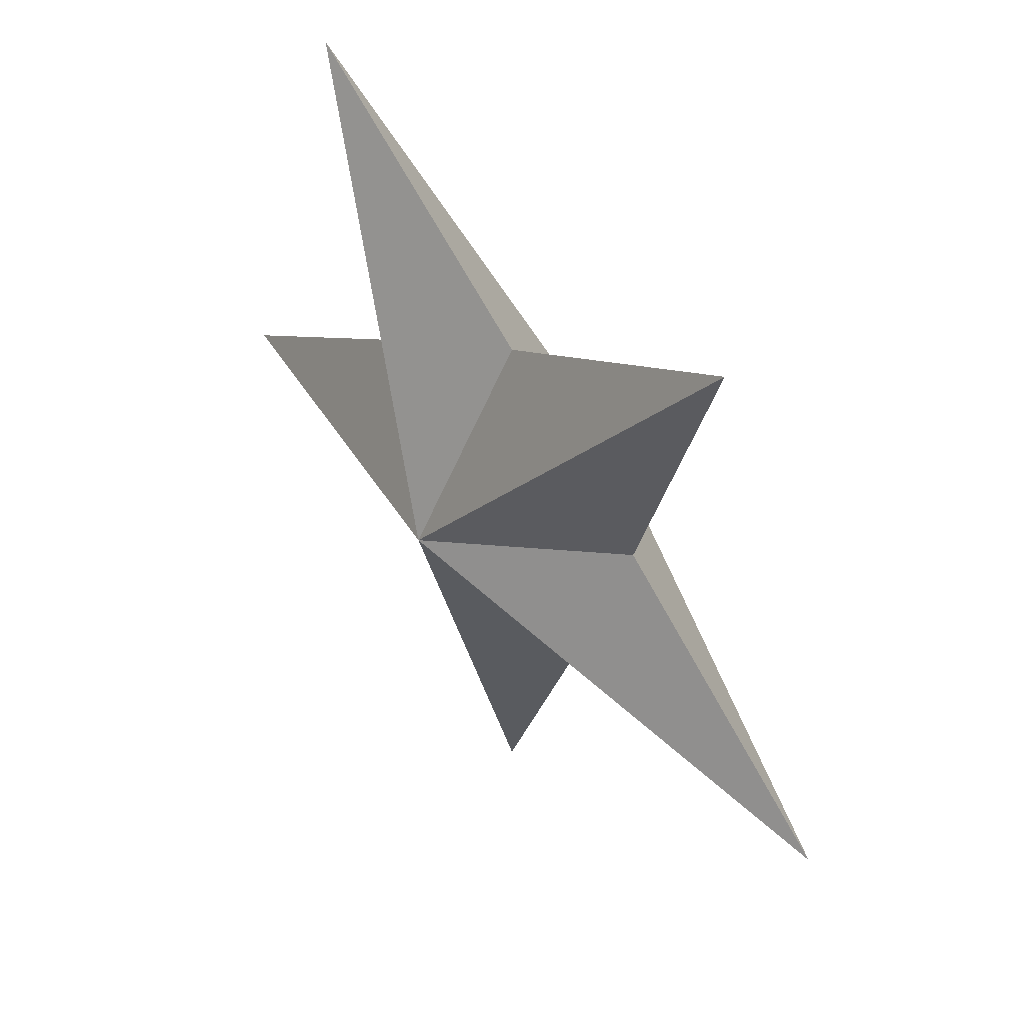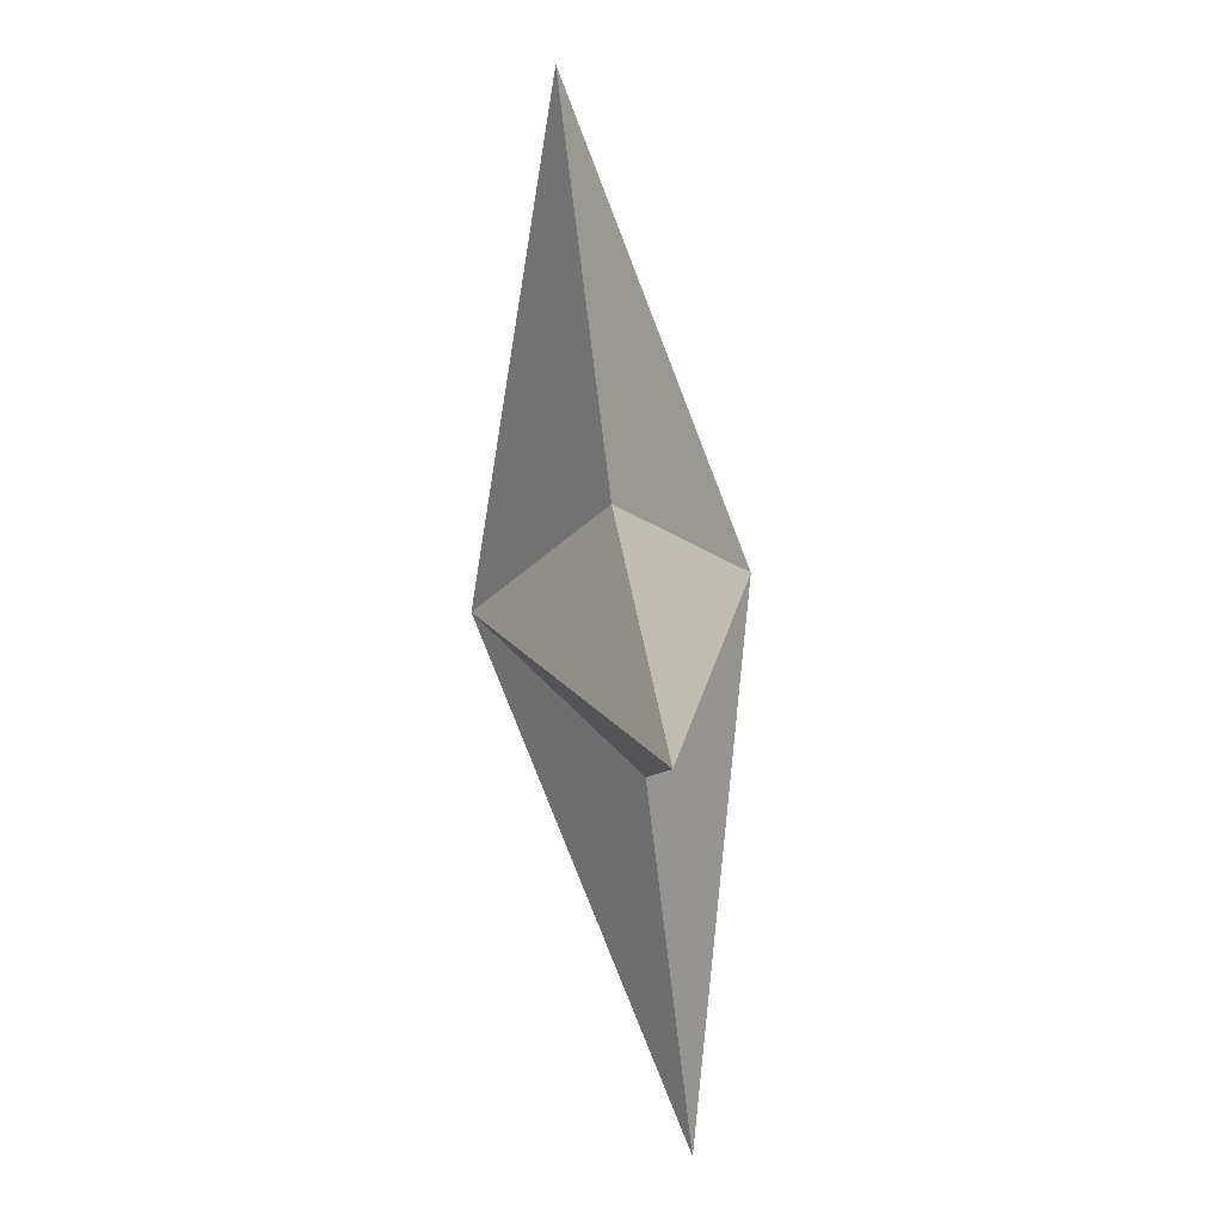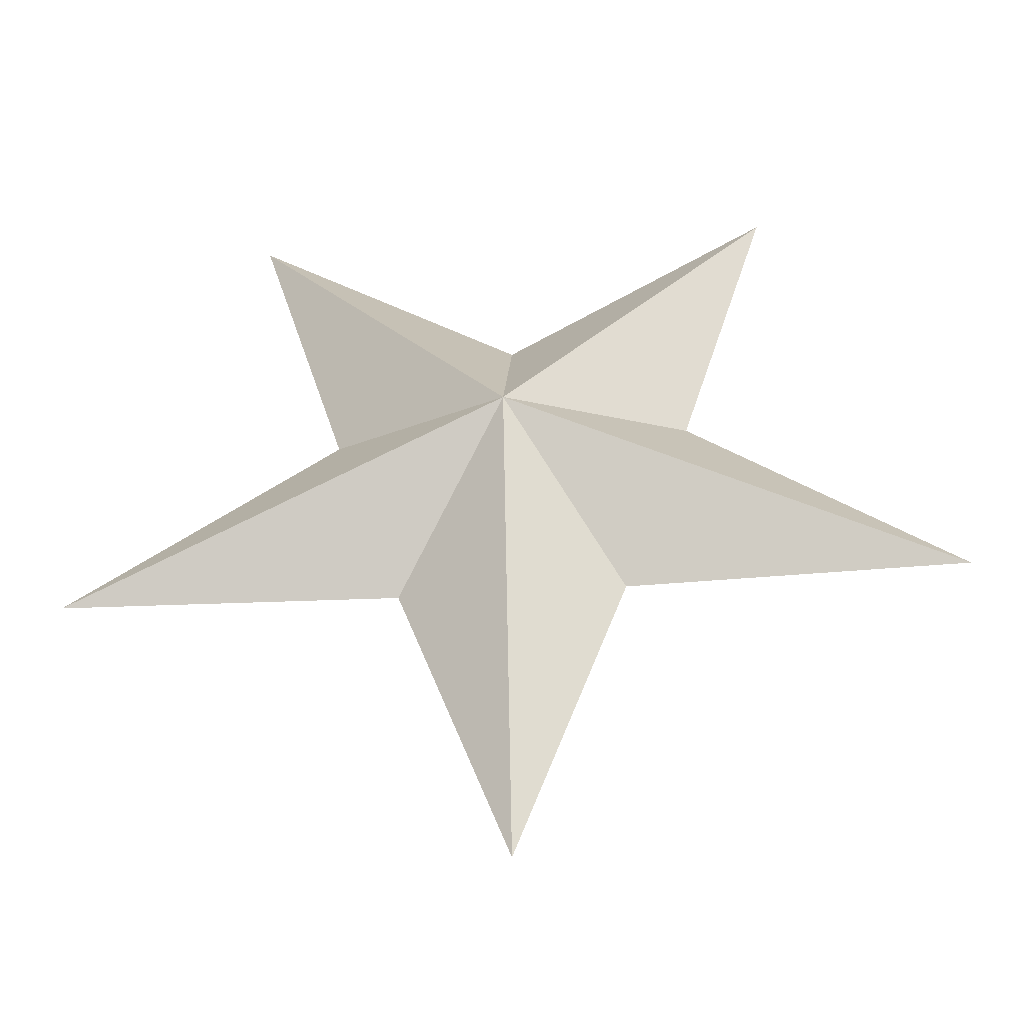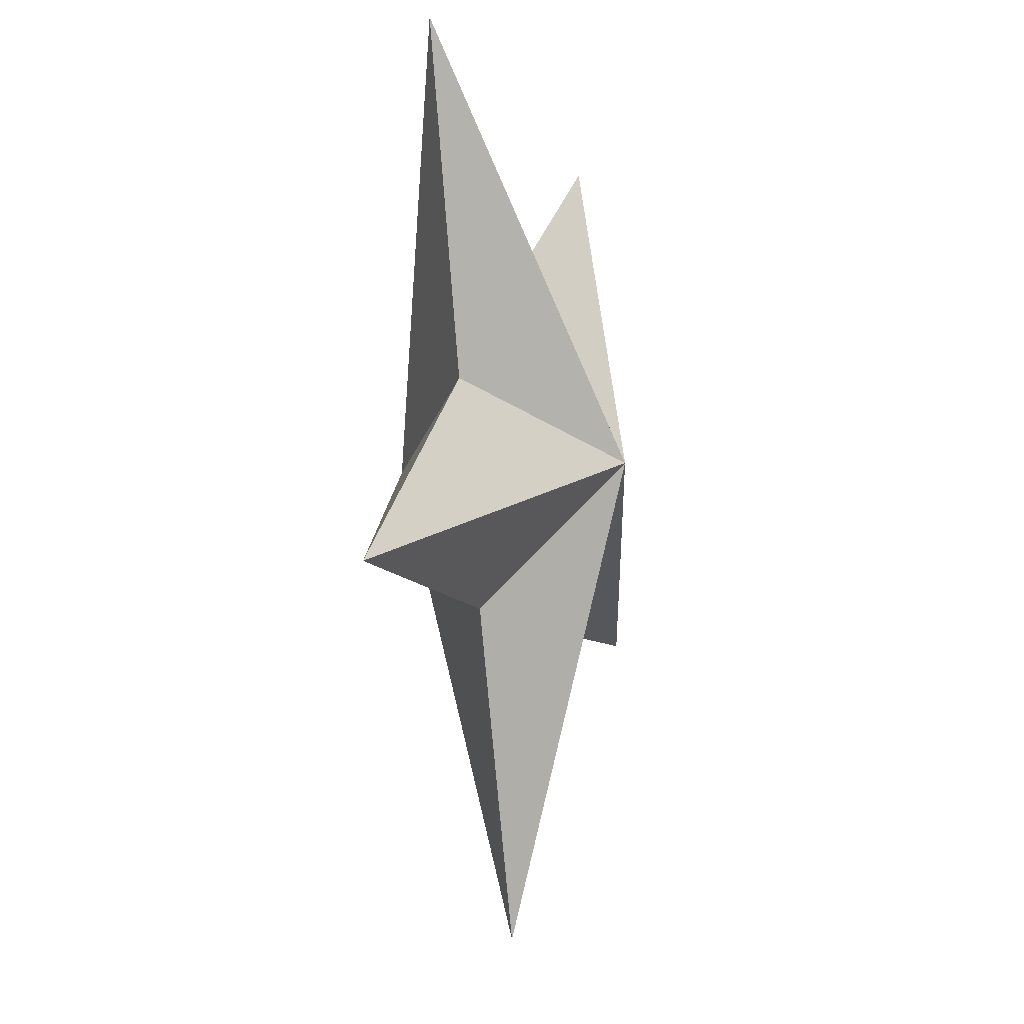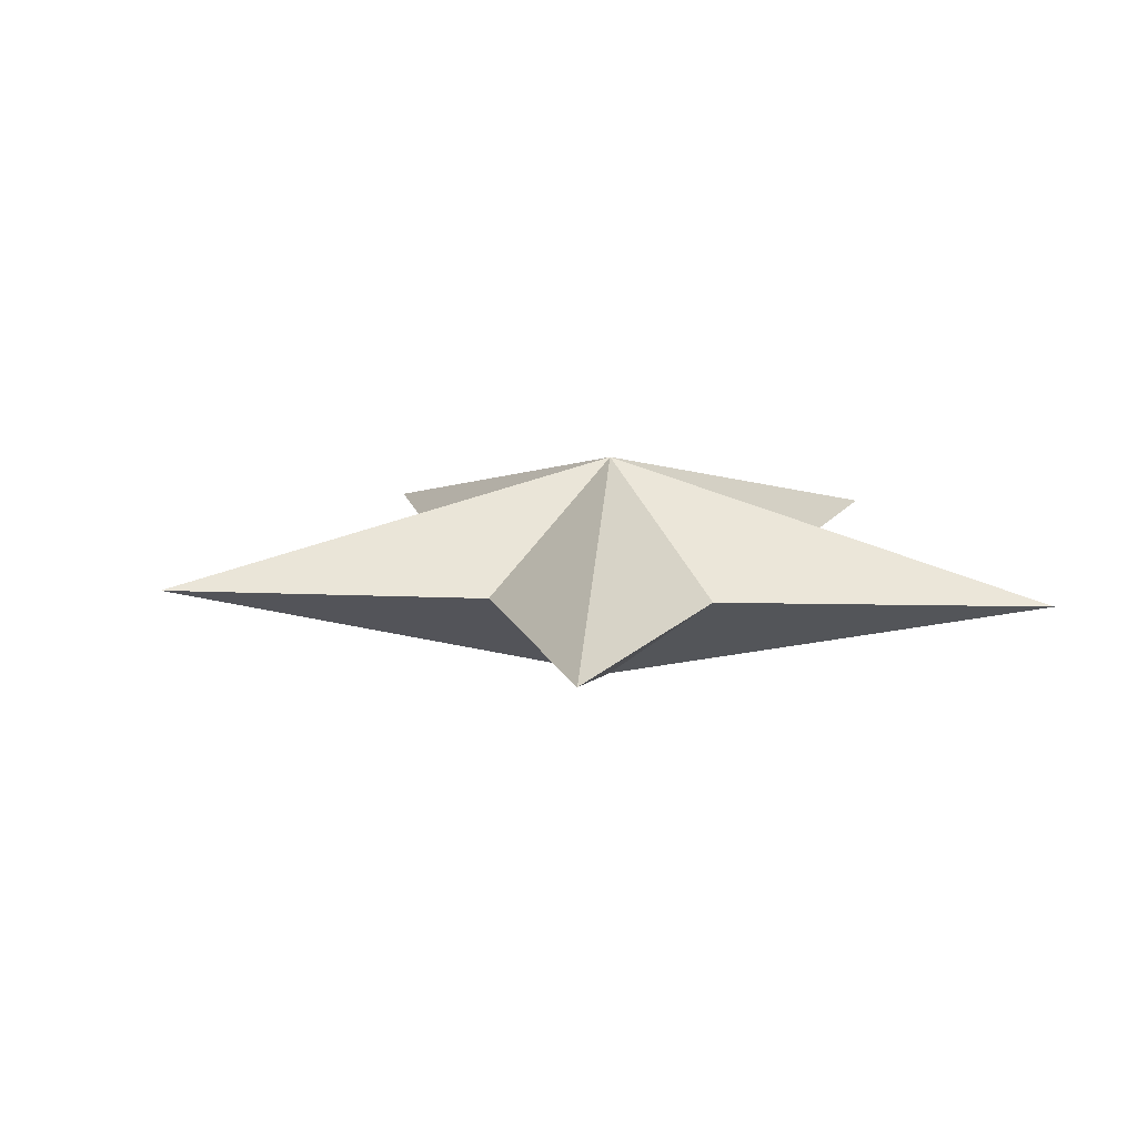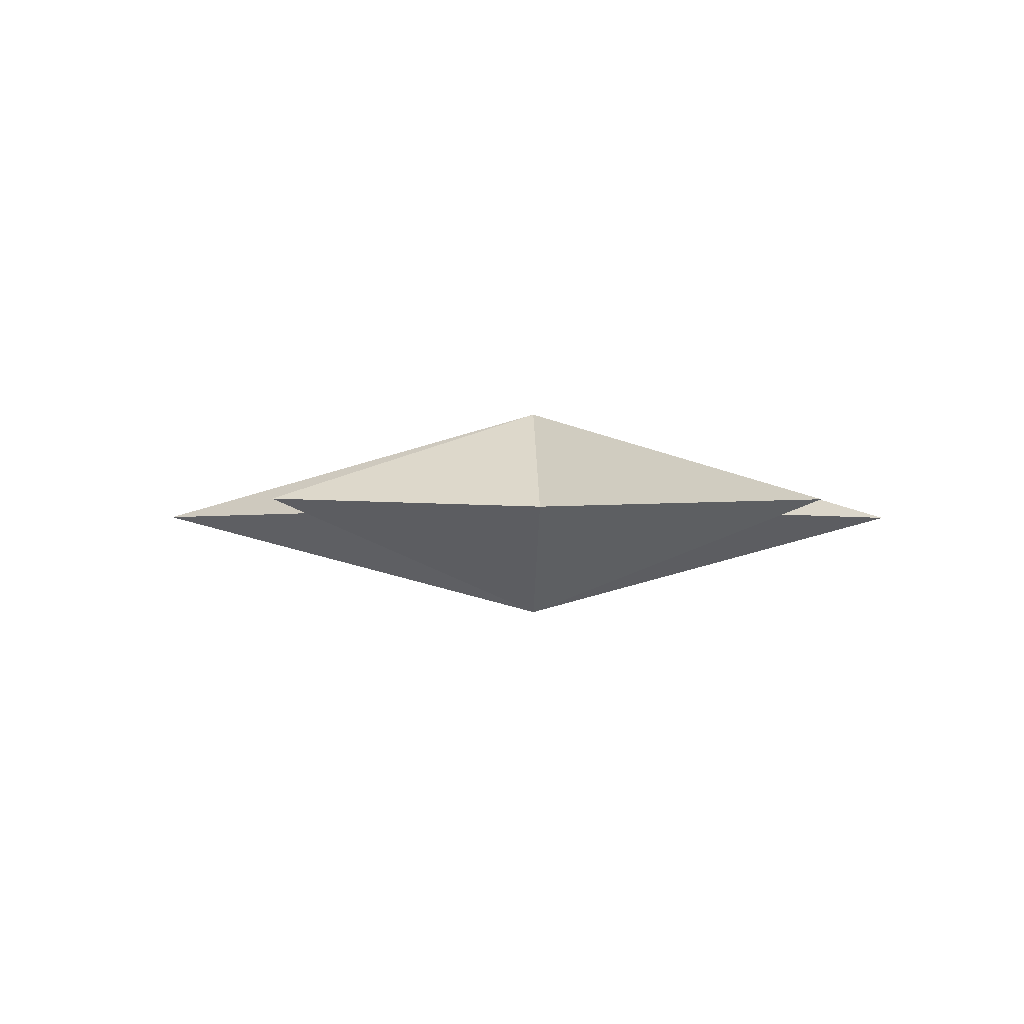
<metadata>
{"format":"obj","ext":"obj","renderer":"f3d","projection":"perspective","resolution":1024,"background":"white","views":[{"elev":49.8,"azim":-129.0,"up":"+Z"},{"elev":69.4,"azim":-98.6,"up":"+Z"},{"elev":-43.9,"azim":4.3,"up":"+Z"},{"elev":-7.9,"azim":-74.0,"up":"+Z"},{"elev":12.9,"azim":-103.6,"up":"+Y"},{"elev":-2.2,"azim":-145.6,"up":"+Y"}]}
</metadata>
<code>
o Circle
v 0 0 -1
v -0.9511 0 -0.309
v -0.5878 0 0.809
v 0.5878 0 0.809
v 0.9511 0 -0.309
v -0.2378 0 -0.3273
v -0.3847 0 0.125
v 0 0 0.4045
v 0.3847 0 0.125
v 0.2378 0 -0.3273
v 0 0.25 0
v 0 -0.25 0
f 6 1 12
f 2 7 11
f 9 5 11
f 6 2 11
f 3 8 11
f 10 1 11
f 7 3 11
f 4 9 11
f 1 6 11
f 8 4 11
f 5 10 11
f 4 8 12
f 10 5 12
f 7 2 12
f 5 9 12
f 2 6 12
f 8 3 12
f 1 10 12
f 3 7 12
f 9 4 12

</code>
